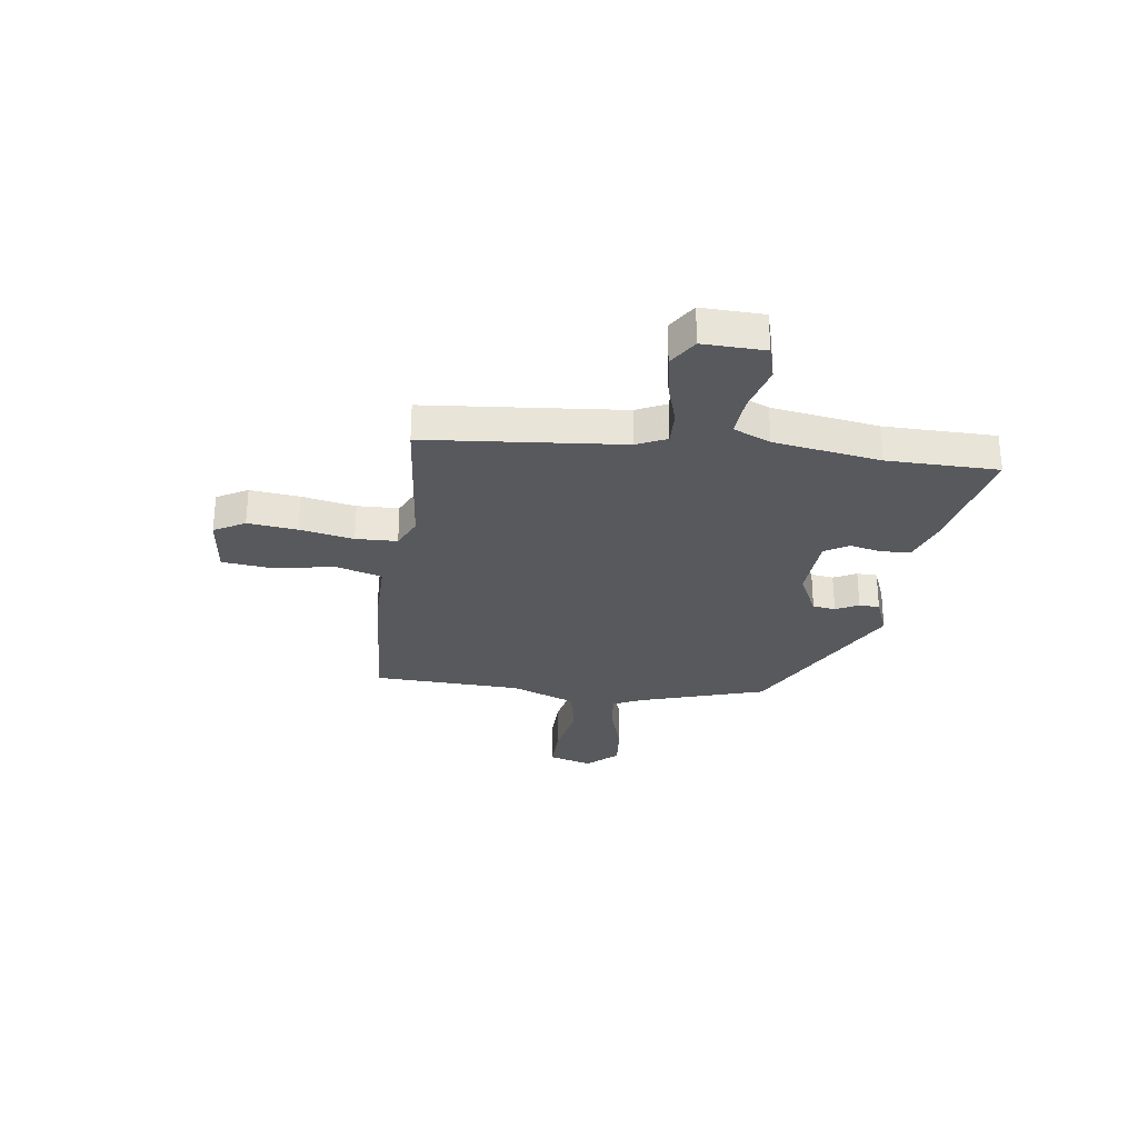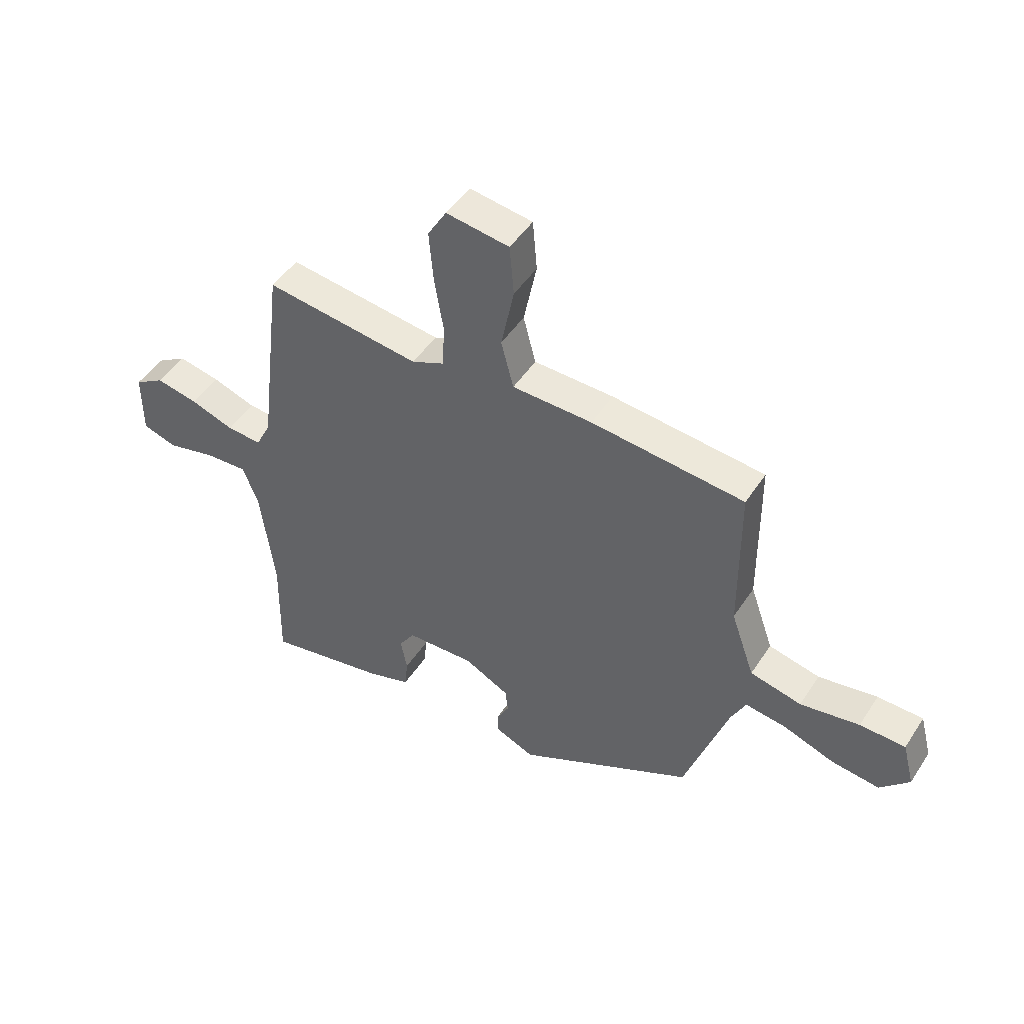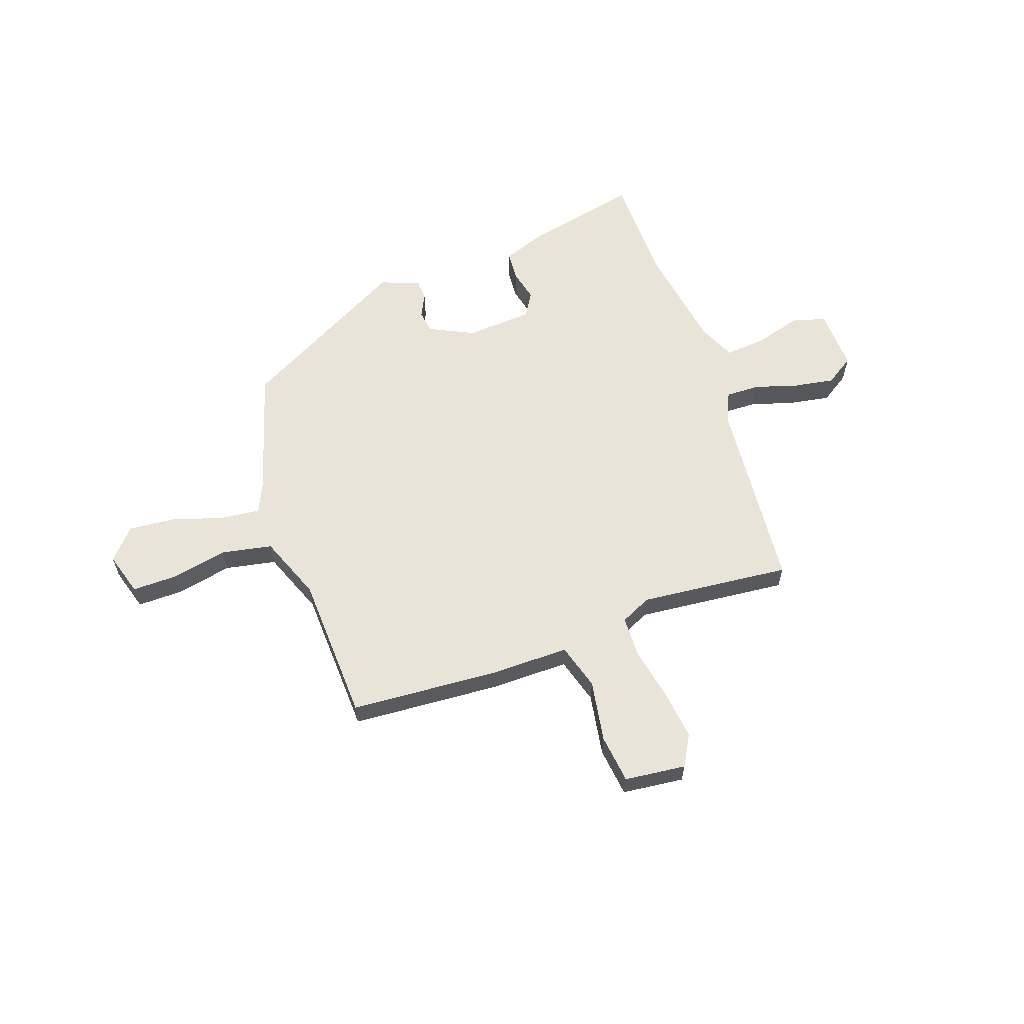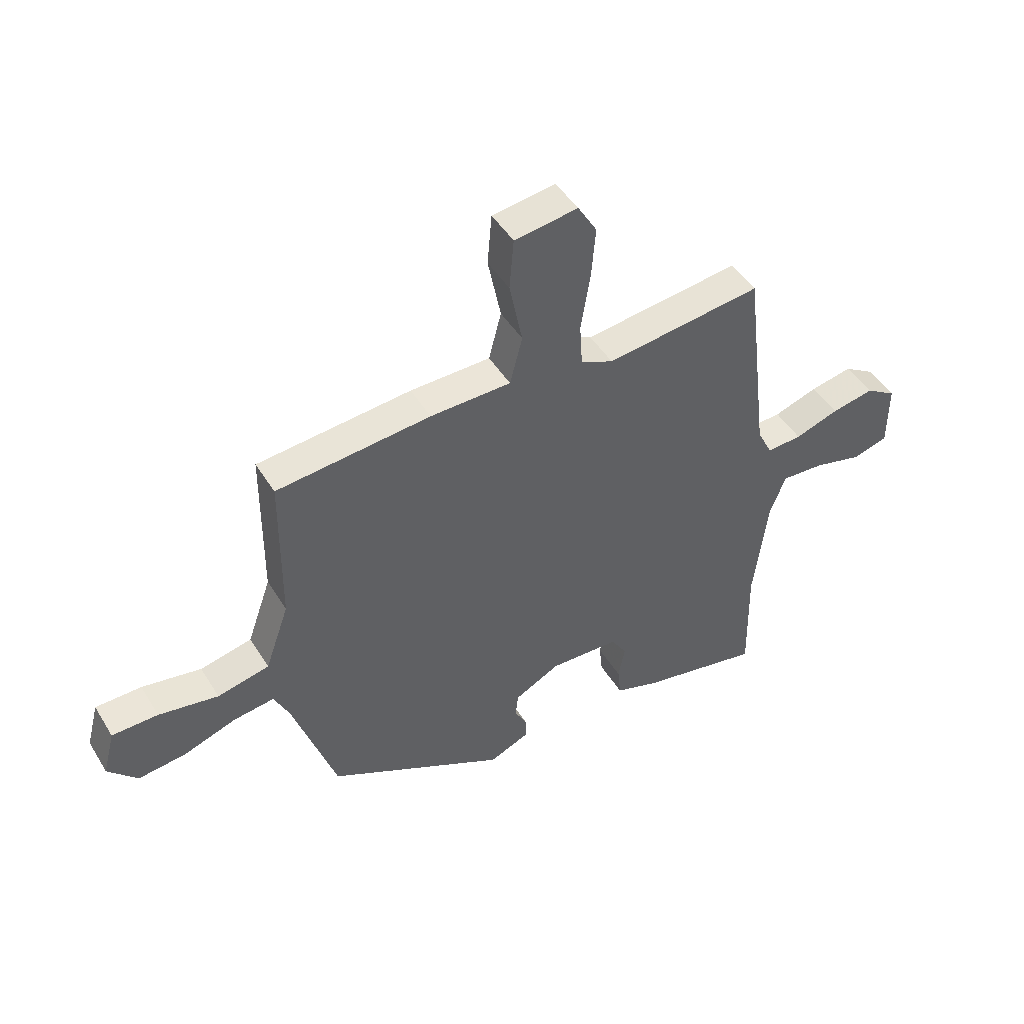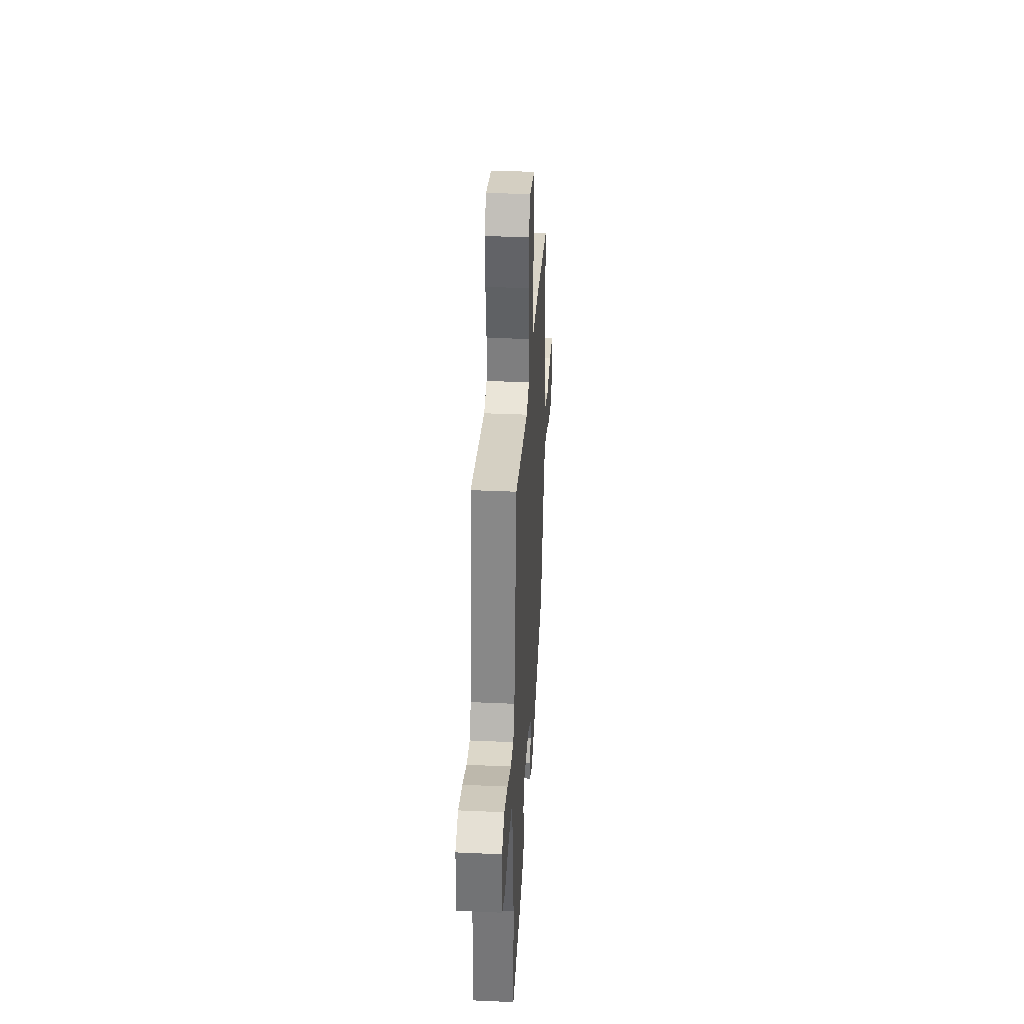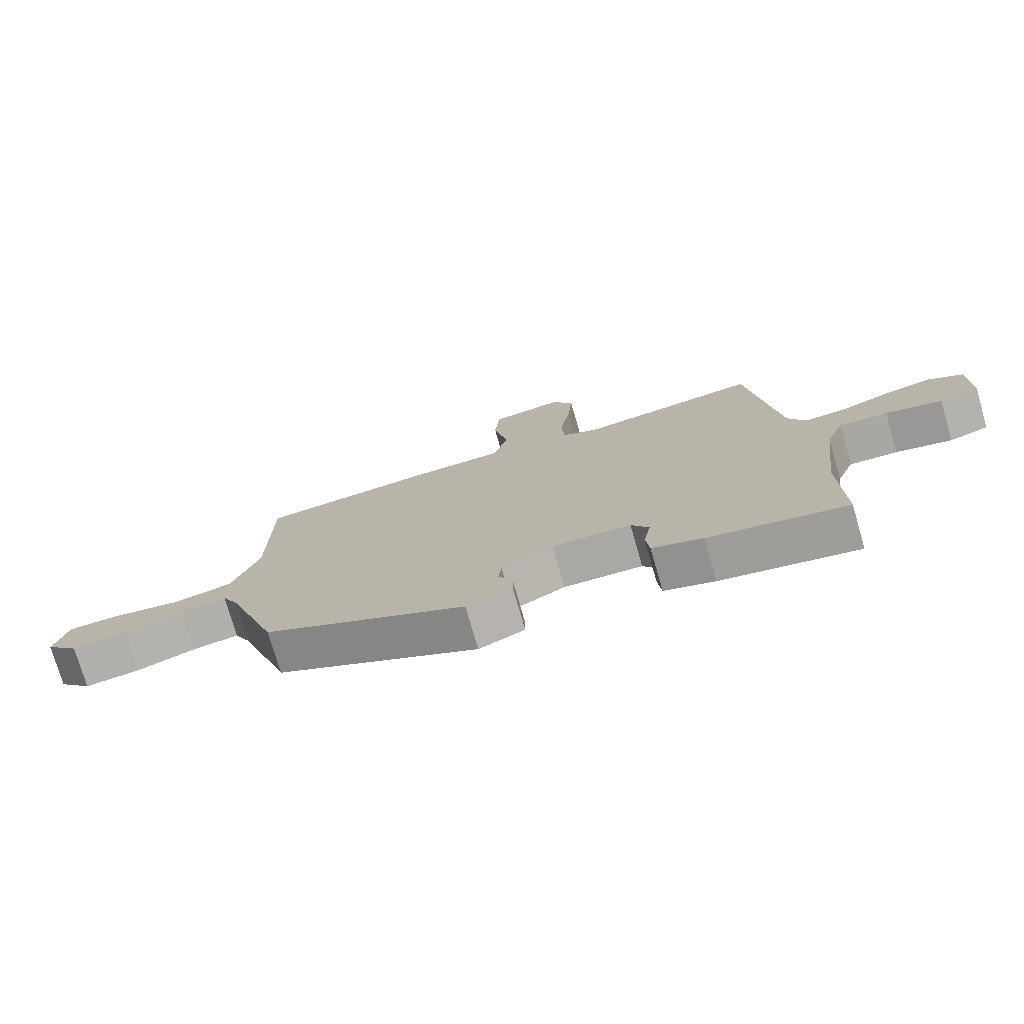
<metadata>
{"format":"obj","ext":"obj","renderer":"f3d","projection":"perspective","resolution":1024,"background":"white","views":[{"elev":-29.0,"azim":80.6,"up":"+Y"},{"elev":47.7,"azim":-148.4,"up":"+Z"},{"elev":60.8,"azim":-21.3,"up":"+Y"},{"elev":46.4,"azim":-30.0,"up":"+Z"},{"elev":33.8,"azim":93.5,"up":"+Z"},{"elev":-75.7,"azim":16.2,"up":"+Z"}]}
</metadata>
<code>
v -0.426 0.07 -0.316
v -0.507 0.07 -0.078
v -0.535 0.07 -0.021
v -0.611 0.07 -0.032
v -0.707 0.07 -0.066
v -0.796 0.07 -0.077
v -0.85 0.07 -0.021
v -0.828 0.07 0.063
v -0.743 0.07 0.065
v -0.633 0.07 0.047
v -0.537 0.07 0.069
v -0.493 0.07 0.194
v -0.491 0.07 0.477
v -0.206 0.07 0.506
v -0.057 0.07 0.51
v -0.034 0.07 0.599
v -0.058 0.07 0.717
v -0.05 0.07 0.811
v 0.067 0.07 0.828
v 0.102 0.07 0.77
v 0.094 0.07 0.675
v 0.077 0.07 0.572
v 0.082 0.07 0.493
v 0.142 0.07 0.467
v 0.43 0.07 0.505
v 0.476 0.07 0.13
v 0.504 0.07 0.074
v 0.569 0.07 0.078
v 0.65 0.07 0.106
v 0.728 0.07 0.122
v 0.784 0.07 0.088
v 0.784 0.07 -0.031
v 0.72 0.07 -0.051
v 0.629 0.07 -0.029
v 0.551 0.07 -0.025
v 0.522 0.07 -0.097
v 0.496 0.07 -0.302
v 0.5 0.07 -0.514
v 0.277 0.07 -0.472
v 0.195 0.07 -0.446
v 0.189 0.07 -0.39
v 0.201 0.07 -0.328
v 0.172 0.07 -0.283
v 0.044 0.07 -0.279
v -0.04 0.07 -0.323
v -0.045 0.07 -0.367
v -0.022 0.07 -0.41
v -0.022 0.07 -0.449
v -0.096 0.07 -0.481
v -0.426 0 -0.316
v -0.507 0 -0.078
v -0.535 0 -0.021
v -0.611 0 -0.032
v -0.707 0 -0.066
v -0.796 0 -0.077
v -0.85 0 -0.021
v -0.828 0 0.063
v -0.743 0 0.065
v -0.633 0 0.047
v -0.537 0 0.069
v -0.493 0 0.194
v -0.491 0 0.477
v -0.206 0 0.506
v -0.057 0 0.51
v -0.034 0 0.599
v -0.058 0 0.717
v -0.05 0 0.811
v 0.067 0 0.828
v 0.102 0 0.77
v 0.094 0 0.675
v 0.077 0 0.572
v 0.082 0 0.493
v 0.142 0 0.467
v 0.43 0 0.505
v 0.476 0 0.13
v 0.504 0 0.074
v 0.569 0 0.078
v 0.65 0 0.106
v 0.728 0 0.122
v 0.784 0 0.088
v 0.784 0 -0.031
v 0.72 0 -0.051
v 0.629 0 -0.029
v 0.551 0 -0.025
v 0.522 0 -0.097
v 0.496 0 -0.302
v 0.5 0 -0.514
v 0.277 0 -0.472
v 0.195 0 -0.446
v 0.189 0 -0.39
v 0.201 0 -0.328
v 0.172 0 -0.283
v 0.044 0 -0.279
v -0.04 0 -0.323
v -0.045 0 -0.367
v -0.022 0 -0.41
v -0.022 0 -0.449
v -0.096 0 -0.481
f 46 47 48 49
f 45 46 49 1
f 44 45 1 2
f 43 44 2 3
f 39 40 41 42
f 37 38 39 42
f 36 37 42 43
f 35 36 43 3
f 31 32 33 34
f 31 34 35
f 28 29 30 31
f 27 28 31 35
f 26 27 35 3
f 24 25 26 3
f 19 20 21 22
f 17 18 19 22
f 16 17 22 23
f 15 16 23
f 12 13 14 15
f 11 12 15 23
f 7 8 9 10
f 7 10 11
f 4 5 6 7
f 4 7 11
f 11 23 24
f 3 4 11 24
f 98 97 96 95
f 50 98 95 94
f 51 50 94 93
f 52 51 93 92
f 91 90 89 88
f 91 88 87 86
f 92 91 86 85
f 52 92 85 84
f 83 82 81 80
f 84 83 80
f 80 79 78 77
f 84 80 77 76
f 52 84 76 75
f 52 75 74 73
f 71 70 69 68
f 71 68 67 66
f 72 71 66 65
f 72 65 64
f 64 63 62 61
f 72 64 61 60
f 59 58 57 56
f 60 59 56
f 56 55 54 53
f 60 56 53
f 73 72 60
f 73 60 53 52
f 1 50 51 2
f 2 51 52 3
f 3 52 53 4
f 4 53 54 5
f 5 54 55 6
f 6 55 56 7
f 7 56 57 8
f 8 57 58 9
f 9 58 59 10
f 10 59 60 11
f 11 60 61 12
f 12 61 62 13
f 13 62 63 14
f 14 63 64 15
f 15 64 65 16
f 16 65 66 17
f 17 66 67 18
f 18 67 68 19
f 19 68 69 20
f 20 69 70 21
f 21 70 71 22
f 22 71 72 23
f 23 72 73 24
f 24 73 74 25
f 25 74 75 26
f 26 75 76 27
f 27 76 77 28
f 28 77 78 29
f 29 78 79 30
f 30 79 80 31
f 31 80 81 32
f 32 81 82 33
f 33 82 83 34
f 34 83 84 35
f 35 84 85 36
f 36 85 86 37
f 37 86 87 38
f 38 87 88 39
f 39 88 89 40
f 40 89 90 41
f 41 90 91 42
f 42 91 92 43
f 43 92 93 44
f 44 93 94 45
f 45 94 95 46
f 46 95 96 47
f 47 96 97 48
f 48 97 98 49
f 49 98 50 1

</code>
